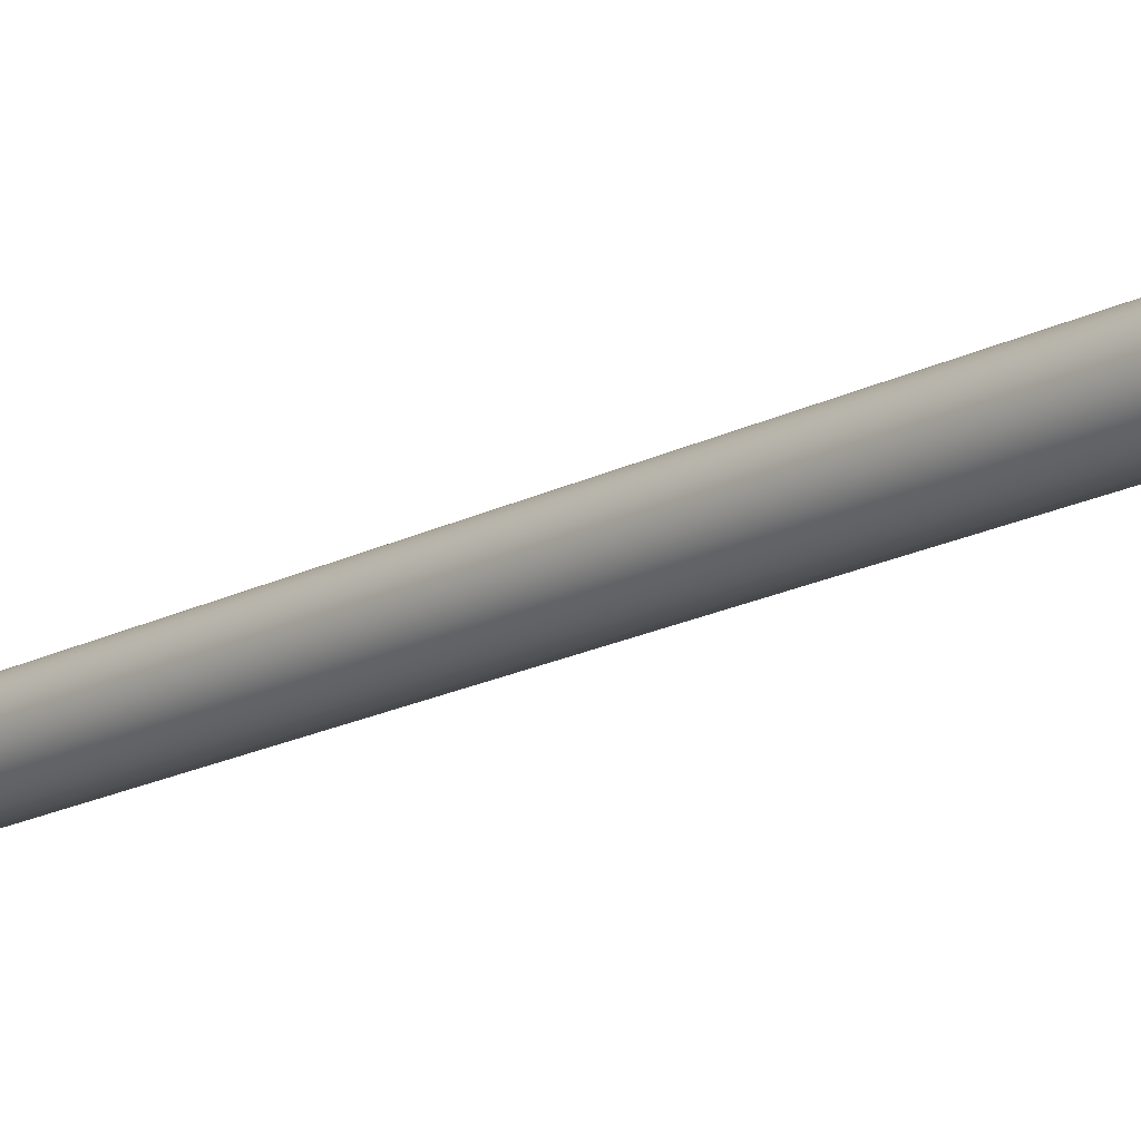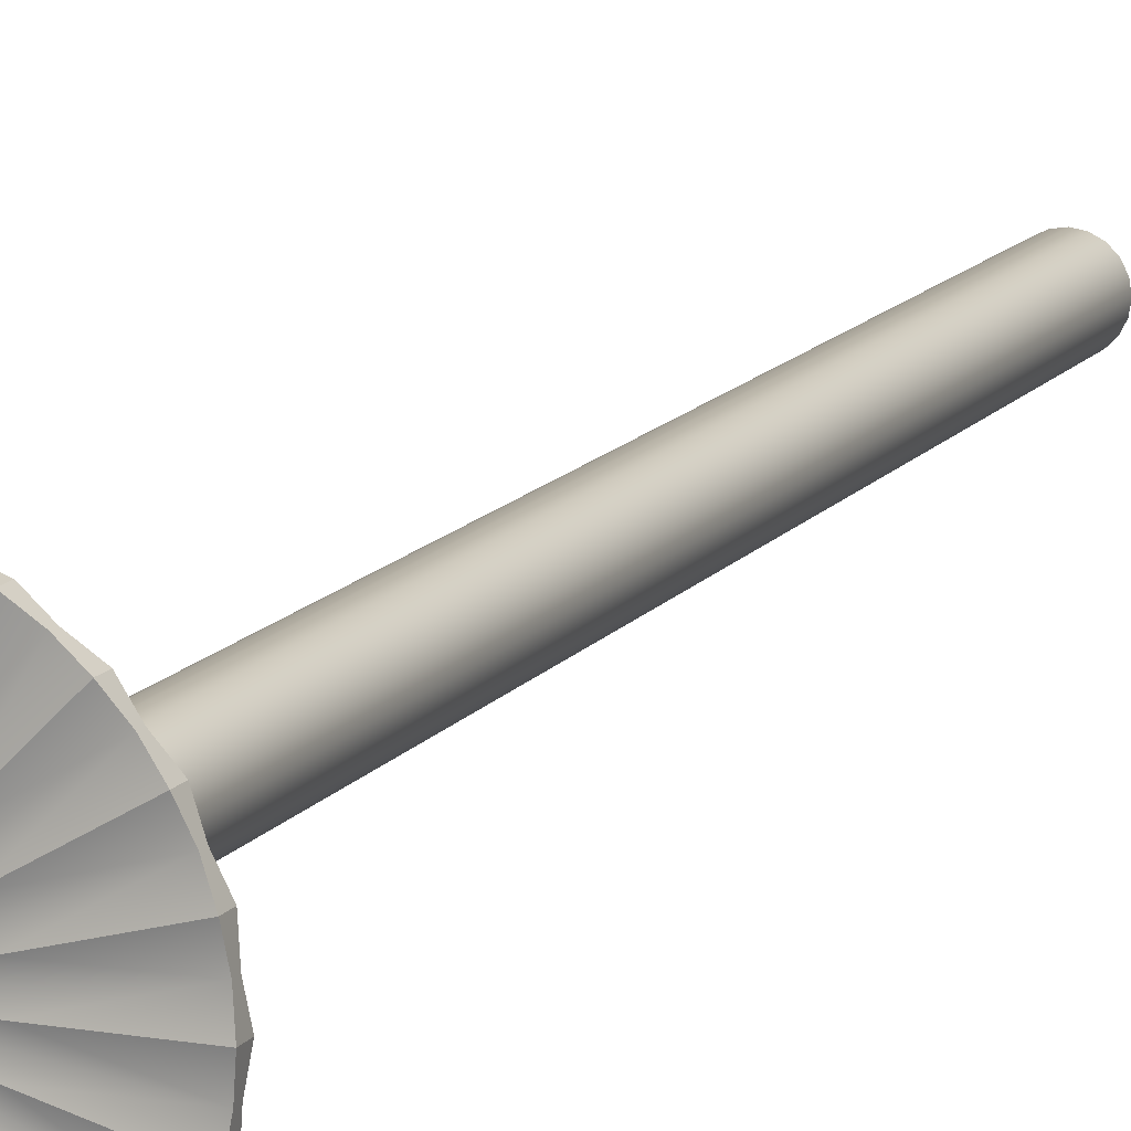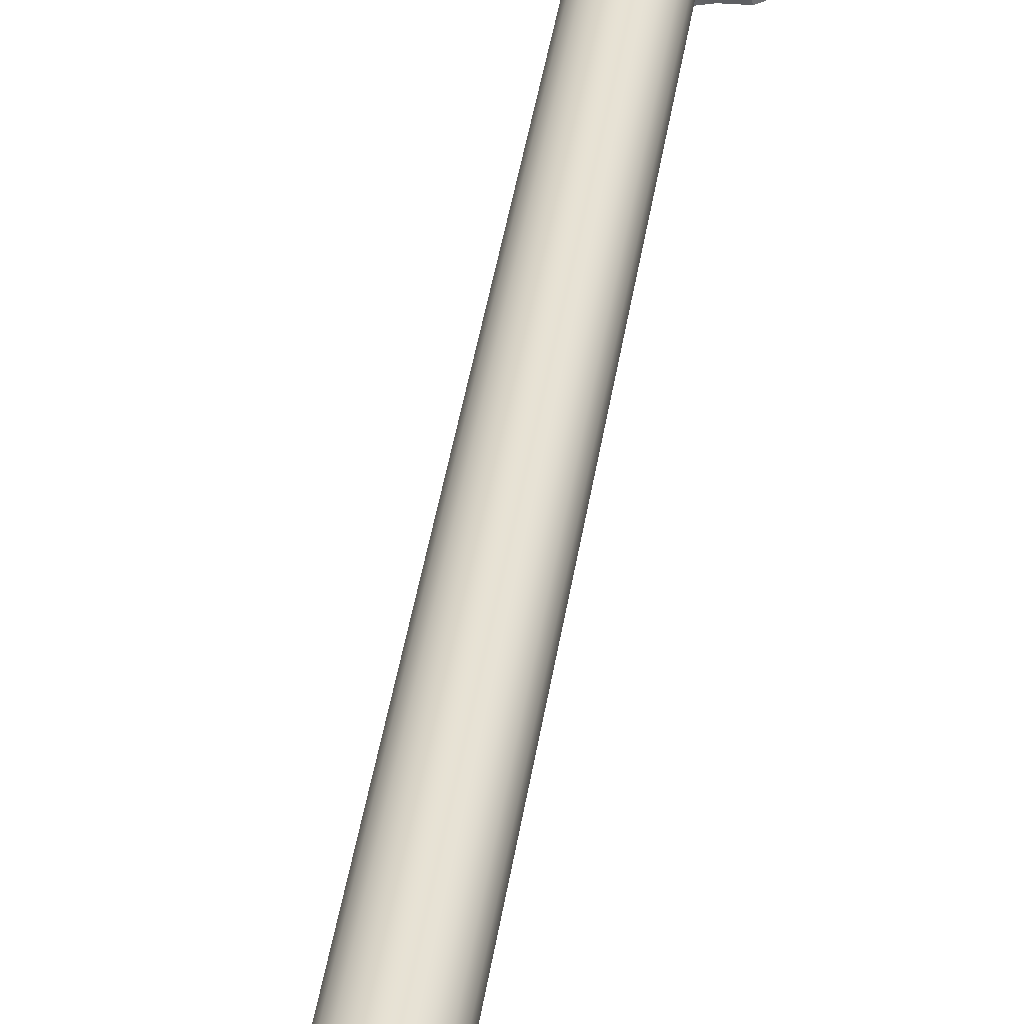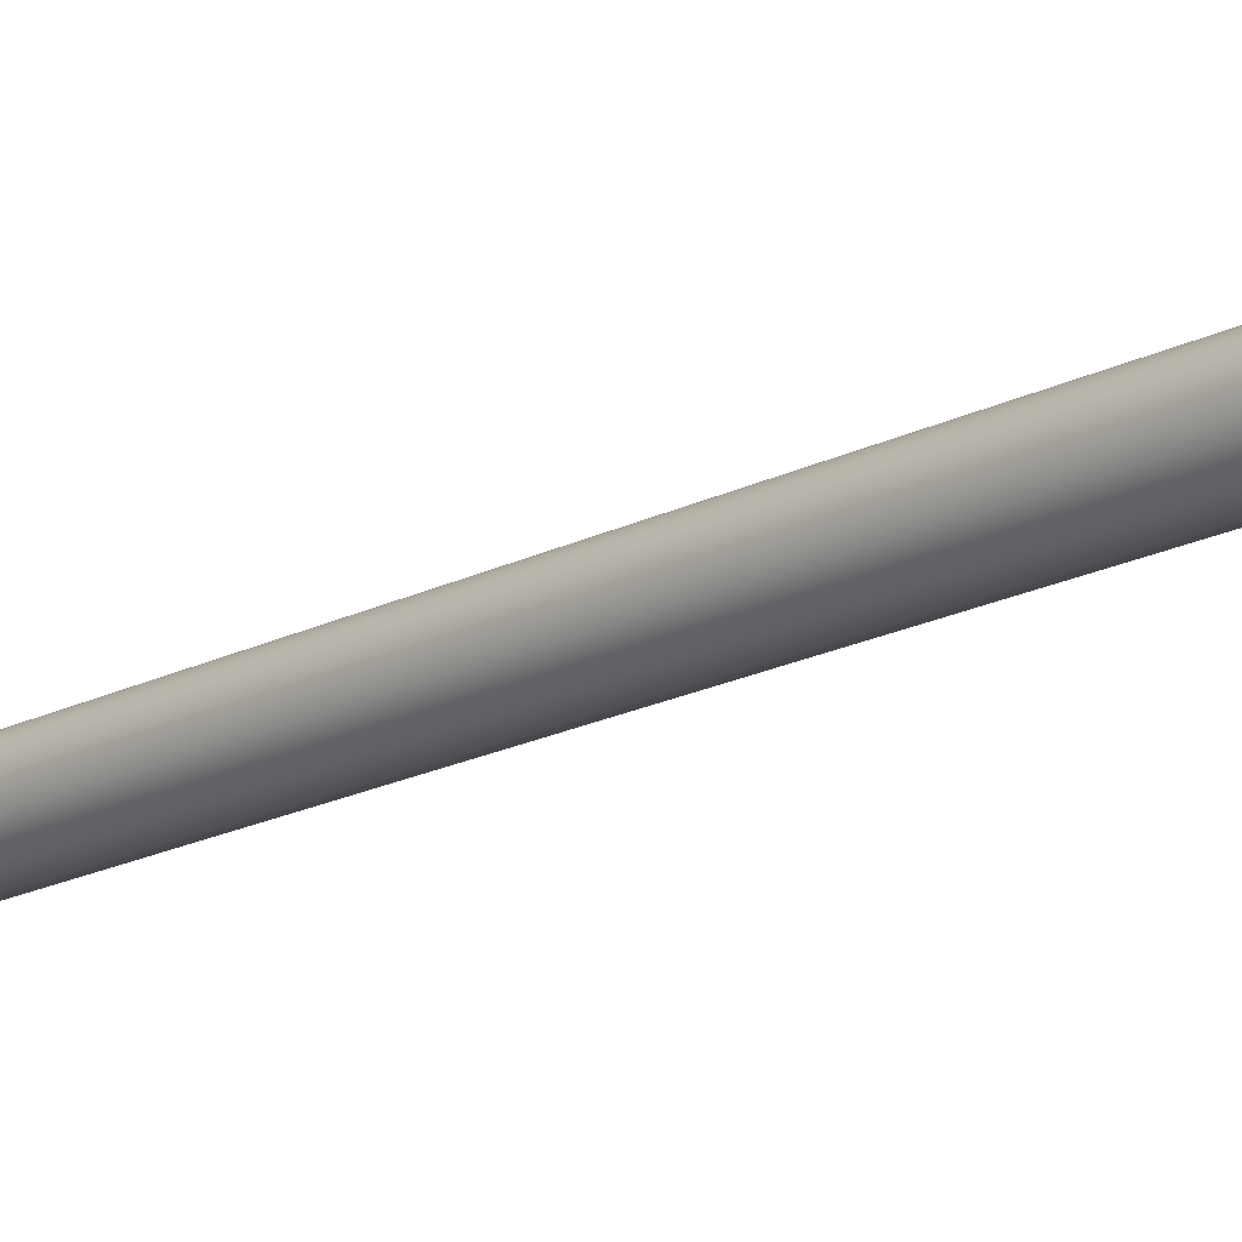
<metadata>
{"format":"obj","ext":"obj","renderer":"f3d","projection":"perspective","resolution":1024,"background":"white","views":[{"elev":-17.3,"azim":136.6,"up":"+Z"},{"elev":12.6,"azim":21.9,"up":"+Z"},{"elev":38.3,"azim":-172.0,"up":"+Z"},{"elev":-17.6,"azim":136.0,"up":"+Z"}]}
</metadata>
<code>
g default
v 2.378 0 -0.7725
v 2.023 0 -1.469
v 1.469 0 -2.023
v 0.7725 0 -2.378
v 0 0 -2.5
v -0.7725 0 -2.378
v -1.469 0 -2.023
v -2.023 0 -1.469
v -2.378 0 -0.7725
v -2.5 0 0
v -2.378 0 0.7725
v -2.023 0 1.469
v -1.469 0 2.023
v -0.7725 0 2.378
v -0 0 2.5
v 0.7725 0 2.378
v 1.469 0 2.023
v 2.023 0 1.469
v 2.378 0 0.7725
v 2.5 0 0
v 2.378 100 -0.7725
v 2.023 100 -1.469
v 1.469 100 -2.023
v 0.7725 100 -2.378
v 0 100 -2.5
v -0.7725 100 -2.378
v -1.469 100 -2.023
v -2.023 100 -1.469
v -2.378 100 -0.7725
v -2.5 100 0
v -2.378 100 0.7725
v -2.023 100 1.469
v -1.469 100 2.023
v -0.7725 100 2.378
v -0 100 2.5
v 0.7725 100 2.378
v 1.469 100 2.023
v 2.023 100 1.469
v 2.378 100 0.7725
v 2.5 100 0
v 0 0 0
v 0 100 0
g Pole01
f 1 2 22 21
f 2 3 23 22
f 3 4 24 23
f 4 5 25 24
f 5 6 26 25
f 6 7 27 26
f 7 8 28 27
f 8 9 29 28
f 9 10 30 29
f 10 11 31 30
f 11 12 32 31
f 12 13 33 32
f 13 14 34 33
f 14 15 35 34
f 15 16 36 35
f 16 17 37 36
f 17 18 38 37
f 18 19 39 38
f 19 20 40 39
f 20 1 21 40
f 2 1 41
f 3 2 41
f 4 3 41
f 5 4 41
f 6 5 41
f 7 6 41
f 8 7 41
f 9 8 41
f 10 9 41
f 11 10 41
f 12 11 41
f 13 12 41
f 14 13 41
f 15 14 41
f 16 15 41
f 17 16 41
f 18 17 41
f 19 18 41
f 20 19 41
f 1 20 41
f 21 22 42
f 22 23 42
f 23 24 42
f 24 25 42
f 25 26 42
f 26 27 42
f 27 28 42
f 28 29 42
f 29 30 42
f 30 31 42
f 31 32 42
f 32 33 42
f 33 34 42
f 34 35 42
f 35 36 42
f 36 37 42
f 37 38 42
f 38 39 42
f 39 40 42
f 40 21 42
g default
v -0 -0.5 6
v 1.553 -0.5 5.796
v -0 -0.5 12
v 3.106 -0.5 11.59
v -0 0.5 12
v 3.106 0.5 11.59
v -0 0.5 6
v 1.553 0.5 5.796
v 0 -0.5 0
v 0 0.5 0
v 0.7765 -0.2591 5.898
v 1.553 -0.2591 11.8
v 1.553 0.2591 11.8
v 0.7765 0.2591 5.898
g Pole01 Slice024 Target01
f 43 53 54 45
f 45 54 55 47
f 47 55 56 49
f 44 53 51
f 49 56 52
f 46 44 50 48
f 44 51 52 50
f 43 45 47 49
f 43 49 52 51
f 54 53 44 46
f 55 54 46 48
f 56 55 48 50
f 52 56 50
f 51 53 43
g default
v -1.553 -0.5 5.796
v -0 -0.5 6
v -3.106 -0.5 11.59
v -0 -0.5 12
v -3.106 0.5 11.59
v -0 0.5 12
v -1.553 0.5 5.796
v -0 0.5 6
v 0 -0.5 0
v 0 0.5 0
v -0.7765 -0.2591 5.898
v -1.553 -0.2591 11.8
v -1.553 0.2591 11.8
v -0.7765 0.2591 5.898
g Pole01 Target01 Slice023
f 57 67 68 59
f 59 68 69 61
f 61 69 70 63
f 58 67 65
f 63 70 66
f 60 58 64 62
f 58 65 66 64
f 57 59 61 63
f 57 63 66 65
f 68 67 58 60
f 69 68 60 62
f 70 69 62 64
f 66 70 64
f 65 67 57
g default
v -3 -0.5 5.196
v -1.553 -0.5 5.796
v -6 -0.5 10.39
v -3.106 -0.5 11.59
v -6 0.5 10.39
v -3.106 0.5 11.59
v -3 0.5 5.196
v -1.553 0.5 5.796
v 0 -0.5 0
v 0 0.5 0
v -2.276 -0.2591 5.496
v -4.553 -0.2591 10.99
v -4.553 0.2591 10.99
v -2.276 0.2591 5.496
g Pole01 Target01 Slice022
f 71 81 82 73
f 73 82 83 75
f 75 83 84 77
f 72 81 79
f 77 84 80
f 74 72 78 76
f 72 79 80 78
f 71 73 75 77
f 71 77 80 79
f 82 81 72 74
f 83 82 74 76
f 84 83 76 78
f 80 84 78
f 79 81 71
g default
v -4.243 -0.5 4.243
v -3 -0.5 5.196
v -8.485 -0.5 8.485
v -6 -0.5 10.39
v -8.485 0.5 8.485
v -6 0.5 10.39
v -4.243 0.5 4.243
v -3 0.5 5.196
v 0 -0.5 0
v 0 0.5 0
v -3.621 -0.2591 4.719
v -7.243 -0.2591 9.439
v -7.243 0.2591 9.439
v -3.621 0.2591 4.719
g Pole01 Target01 Slice021
f 85 95 96 87
f 87 96 97 89
f 89 97 98 91
f 86 95 93
f 91 98 94
f 88 86 92 90
f 86 93 94 92
f 85 87 89 91
f 85 91 94 93
f 96 95 86 88
f 97 96 88 90
f 98 97 90 92
f 94 98 92
f 93 95 85
g default
v -5.196 -0.5 3
v -4.243 -0.5 4.243
v -10.39 -0.5 6
v -8.485 -0.5 8.485
v -10.39 0.5 6
v -8.485 0.5 8.485
v -5.196 0.5 3
v -4.243 0.5 4.243
v 0 -0.5 0
v 0 0.5 0
v -4.719 -0.2591 3.621
v -9.439 -0.2591 7.243
v -9.439 0.2591 7.243
v -4.719 0.2591 3.621
g Pole01 Target01 Slice020
f 99 109 110 101
f 101 110 111 103
f 103 111 112 105
f 100 109 107
f 105 112 108
f 102 100 106 104
f 100 107 108 106
f 99 101 103 105
f 99 105 108 107
f 110 109 100 102
f 111 110 102 104
f 112 111 104 106
f 108 112 106
f 107 109 99
g default
v -5.796 -0.5 1.553
v -5.196 -0.5 3
v -11.59 -0.5 3.106
v -10.39 -0.5 6
v -11.59 0.5 3.106
v -10.39 0.5 6
v -5.796 0.5 1.553
v -5.196 0.5 3
v 0 -0.5 0
v 0 0.5 0
v -5.496 -0.2591 2.276
v -10.99 -0.2591 4.553
v -10.99 0.2591 4.553
v -5.496 0.2591 2.276
g Pole01 Target01 Slice019
f 113 123 124 115
f 115 124 125 117
f 117 125 126 119
f 114 123 121
f 119 126 122
f 116 114 120 118
f 114 121 122 120
f 113 115 117 119
f 113 119 122 121
f 124 123 114 116
f 125 124 116 118
f 126 125 118 120
f 122 126 120
f 121 123 113
g default
v -6 -0.5 -0
v -5.796 -0.5 1.553
v -12 -0.5 -0
v -11.59 -0.5 3.106
v -12 0.5 -0
v -11.59 0.5 3.106
v -6 0.5 -0
v -5.796 0.5 1.553
v 0 -0.5 0
v 0 0.5 0
v -5.898 -0.2591 0.7765
v -11.8 -0.2591 1.553
v -11.8 0.2591 1.553
v -5.898 0.2591 0.7765
g Pole01 Target01 Slice018
f 127 137 138 129
f 129 138 139 131
f 131 139 140 133
f 128 137 135
f 133 140 136
f 130 128 134 132
f 128 135 136 134
f 127 129 131 133
f 127 133 136 135
f 138 137 128 130
f 139 138 130 132
f 140 139 132 134
f 136 140 134
f 135 137 127
g default
v -5.796 -0.5 -1.553
v -6 -0.5 -0
v -11.59 -0.5 -3.106
v -12 -0.5 -0
v -11.59 0.5 -3.106
v -12 0.5 -0
v -5.796 0.5 -1.553
v -6 0.5 -0
v 0 -0.5 0
v 0 0.5 0
v -5.898 -0.2591 -0.7765
v -11.8 -0.2591 -1.553
v -11.8 0.2591 -1.553
v -5.898 0.2591 -0.7765
g Pole01 Target01 Slice017
f 141 151 152 143
f 143 152 153 145
f 145 153 154 147
f 142 151 149
f 147 154 150
f 144 142 148 146
f 142 149 150 148
f 141 143 145 147
f 141 147 150 149
f 152 151 142 144
f 153 152 144 146
f 154 153 146 148
f 150 154 148
f 149 151 141
g default
v -5.196 -0.5 -3
v -5.796 -0.5 -1.553
v -10.39 -0.5 -6
v -11.59 -0.5 -3.106
v -10.39 0.5 -6
v -11.59 0.5 -3.106
v -5.196 0.5 -3
v -5.796 0.5 -1.553
v 0 -0.5 0
v 0 0.5 0
v -5.496 -0.2591 -2.276
v -10.99 -0.2591 -4.553
v -10.99 0.2591 -4.553
v -5.496 0.2591 -2.276
g Pole01 Target01 Slice016
f 155 165 166 157
f 157 166 167 159
f 159 167 168 161
f 156 165 163
f 161 168 164
f 158 156 162 160
f 156 163 164 162
f 155 157 159 161
f 155 161 164 163
f 166 165 156 158
f 167 166 158 160
f 168 167 160 162
f 164 168 162
f 163 165 155
g default
v -4.243 -0.5 -4.243
v -5.196 -0.5 -3
v -8.485 -0.5 -8.485
v -10.39 -0.5 -6
v -8.485 0.5 -8.485
v -10.39 0.5 -6
v -4.243 0.5 -4.243
v -5.196 0.5 -3
v 0 -0.5 0
v 0 0.5 0
v -4.719 -0.2591 -3.621
v -9.439 -0.2591 -7.243
v -9.439 0.2591 -7.243
v -4.719 0.2591 -3.621
g Pole01 Target01 Slice015
f 169 179 180 171
f 171 180 181 173
f 173 181 182 175
f 170 179 177
f 175 182 178
f 172 170 176 174
f 170 177 178 176
f 169 171 173 175
f 169 175 178 177
f 180 179 170 172
f 181 180 172 174
f 182 181 174 176
f 178 182 176
f 177 179 169
g default
v -3 -0.5 -5.196
v -4.243 -0.5 -4.243
v -6 -0.5 -10.39
v -8.485 -0.5 -8.485
v -6 0.5 -10.39
v -8.485 0.5 -8.485
v -3 0.5 -5.196
v -4.243 0.5 -4.243
v 0 -0.5 0
v 0 0.5 0
v -3.621 -0.2591 -4.719
v -7.243 -0.2591 -9.439
v -7.243 0.2591 -9.439
v -3.621 0.2591 -4.719
g Pole01 Target01 Slice014
f 183 193 194 185
f 185 194 195 187
f 187 195 196 189
f 184 193 191
f 189 196 192
f 186 184 190 188
f 184 191 192 190
f 183 185 187 189
f 183 189 192 191
f 194 193 184 186
f 195 194 186 188
f 196 195 188 190
f 192 196 190
f 191 193 183
g default
v -1.553 -0.5 -5.796
v -3 -0.5 -5.196
v -3.106 -0.5 -11.59
v -6 -0.5 -10.39
v -3.106 0.5 -11.59
v -6 0.5 -10.39
v -1.553 0.5 -5.796
v -3 0.5 -5.196
v 0 -0.5 0
v 0 0.5 0
v -2.276 -0.2591 -5.496
v -4.553 -0.2591 -10.99
v -4.553 0.2591 -10.99
v -2.276 0.2591 -5.496
g Pole01 Target01 Slice013
f 197 207 208 199
f 199 208 209 201
f 201 209 210 203
f 198 207 205
f 203 210 206
f 200 198 204 202
f 198 205 206 204
f 197 199 201 203
f 197 203 206 205
f 208 207 198 200
f 209 208 200 202
f 210 209 202 204
f 206 210 204
f 205 207 197
g default
v 0 -0.5 -6
v -1.553 -0.5 -5.796
v 0 -0.5 -12
v -3.106 -0.5 -11.59
v 0 0.5 -12
v -3.106 0.5 -11.59
v 0 0.5 -6
v -1.553 0.5 -5.796
v 0 -0.5 0
v 0 0.5 0
v -0.7765 -0.2591 -5.898
v -1.553 -0.2591 -11.8
v -1.553 0.2591 -11.8
v -0.7765 0.2591 -5.898
g Pole01 Target01 Slice012
f 211 221 222 213
f 213 222 223 215
f 215 223 224 217
f 212 221 219
f 217 224 220
f 214 212 218 216
f 212 219 220 218
f 211 213 215 217
f 211 217 220 219
f 222 221 212 214
f 223 222 214 216
f 224 223 216 218
f 220 224 218
f 219 221 211
g default
v 1.553 -0.5 -5.796
v 0 -0.5 -6
v 3.106 -0.5 -11.59
v 0 -0.5 -12
v 3.106 0.5 -11.59
v 0 0.5 -12
v 1.553 0.5 -5.796
v 0 0.5 -6
v 0 -0.5 0
v 0 0.5 0
v 0.7765 -0.2591 -5.898
v 1.553 -0.2591 -11.8
v 1.553 0.2591 -11.8
v 0.7765 0.2591 -5.898
g Pole01 Target01 Slice011
f 225 235 236 227
f 227 236 237 229
f 229 237 238 231
f 226 235 233
f 231 238 234
f 228 226 232 230
f 226 233 234 232
f 225 227 229 231
f 225 231 234 233
f 236 235 226 228
f 237 236 228 230
f 238 237 230 232
f 234 238 232
f 233 235 225
g default
v 3 -0.5 -5.196
v 1.553 -0.5 -5.796
v 6 -0.5 -10.39
v 3.106 -0.5 -11.59
v 6 0.5 -10.39
v 3.106 0.5 -11.59
v 3 0.5 -5.196
v 1.553 0.5 -5.796
v 0 -0.5 0
v 0 0.5 0
v 2.276 -0.2591 -5.496
v 4.553 -0.2591 -10.99
v 4.553 0.2591 -10.99
v 2.276 0.2591 -5.496
g Pole01 Target01 Slice010
f 239 249 250 241
f 241 250 251 243
f 243 251 252 245
f 240 249 247
f 245 252 248
f 242 240 246 244
f 240 247 248 246
f 239 241 243 245
f 239 245 248 247
f 250 249 240 242
f 251 250 242 244
f 252 251 244 246
f 248 252 246
f 247 249 239
g default
v 4.243 -0.5 -4.243
v 3 -0.5 -5.196
v 8.485 -0.5 -8.485
v 6 -0.5 -10.39
v 8.485 0.5 -8.485
v 6 0.5 -10.39
v 4.243 0.5 -4.243
v 3 0.5 -5.196
v 0 -0.5 0
v 0 0.5 0
v 3.621 -0.2591 -4.719
v 7.243 -0.2591 -9.439
v 7.243 0.2591 -9.439
v 3.621 0.2591 -4.719
g Pole01 Target01 Slice09
f 253 263 264 255
f 255 264 265 257
f 257 265 266 259
f 254 263 261
f 259 266 262
f 256 254 260 258
f 254 261 262 260
f 253 255 257 259
f 253 259 262 261
f 264 263 254 256
f 265 264 256 258
f 266 265 258 260
f 262 266 260
f 261 263 253
g default
v 5.196 -0.5 -3
v 4.243 -0.5 -4.243
v 10.39 -0.5 -6
v 8.485 -0.5 -8.485
v 10.39 0.5 -6
v 8.485 0.5 -8.485
v 5.196 0.5 -3
v 4.243 0.5 -4.243
v 0 -0.5 0
v 0 0.5 0
v 4.719 -0.2591 -3.621
v 9.439 -0.2591 -7.243
v 9.439 0.2591 -7.243
v 4.719 0.2591 -3.621
g Pole01 Target01 Slice08
f 267 277 278 269
f 269 278 279 271
f 271 279 280 273
f 268 277 275
f 273 280 276
f 270 268 274 272
f 268 275 276 274
f 267 269 271 273
f 267 273 276 275
f 278 277 268 270
f 279 278 270 272
f 280 279 272 274
f 276 280 274
f 275 277 267
g default
v 5.796 -0.5 -1.553
v 5.196 -0.5 -3
v 11.59 -0.5 -3.106
v 10.39 -0.5 -6
v 11.59 0.5 -3.106
v 10.39 0.5 -6
v 5.796 0.5 -1.553
v 5.196 0.5 -3
v 0 -0.5 0
v 0 0.5 0
v 5.496 -0.2591 -2.276
v 10.99 -0.2591 -4.553
v 10.99 0.2591 -4.553
v 5.496 0.2591 -2.276
g Pole01 Target01 Slice07
f 281 291 292 283
f 283 292 293 285
f 285 293 294 287
f 282 291 289
f 287 294 290
f 284 282 288 286
f 282 289 290 288
f 281 283 285 287
f 281 287 290 289
f 292 291 282 284
f 293 292 284 286
f 294 293 286 288
f 290 294 288
f 289 291 281
g default
v 6 -0.5 0
v 5.796 -0.5 -1.553
v 12 -0.5 0
v 11.59 -0.5 -3.106
v 12 0.5 0
v 11.59 0.5 -3.106
v 6 0.5 0
v 5.796 0.5 -1.553
v 0 -0.5 0
v 0 0.5 0
v 5.898 -0.2591 -0.7765
v 11.8 -0.2591 -1.553
v 11.8 0.2591 -1.553
v 5.898 0.2591 -0.7765
g Pole01 Target01 Slice06
f 295 305 306 297
f 297 306 307 299
f 299 307 308 301
f 296 305 303
f 301 308 304
f 298 296 302 300
f 296 303 304 302
f 295 297 299 301
f 295 301 304 303
f 306 305 296 298
f 307 306 298 300
f 308 307 300 302
f 304 308 302
f 303 305 295
g default
v 5.796 -0.5 1.553
v 6 -0.5 0
v 11.59 -0.5 3.106
v 12 -0.5 0
v 11.59 0.5 3.106
v 12 0.5 0
v 5.796 0.5 1.553
v 6 0.5 0
v 0 -0.5 0
v 0 0.5 0
v 5.898 -0.2591 0.7765
v 11.8 -0.2591 1.553
v 11.8 0.2591 1.553
v 5.898 0.2591 0.7765
g Pole01 Target01 Slice05
f 309 319 320 311
f 311 320 321 313
f 313 321 322 315
f 310 319 317
f 315 322 318
f 312 310 316 314
f 310 317 318 316
f 309 311 313 315
f 309 315 318 317
f 320 319 310 312
f 321 320 312 314
f 322 321 314 316
f 318 322 316
f 317 319 309
g default
v 5.196 -0.5 3
v 5.796 -0.5 1.553
v 10.39 -0.5 6
v 11.59 -0.5 3.106
v 10.39 0.5 6
v 11.59 0.5 3.106
v 5.196 0.5 3
v 5.796 0.5 1.553
v 0 -0.5 0
v 0 0.5 0
v 5.496 -0.2591 2.276
v 10.99 -0.2591 4.553
v 10.99 0.2591 4.553
v 5.496 0.2591 2.276
g Pole01 Target01 Slice04
f 323 333 334 325
f 325 334 335 327
f 327 335 336 329
f 324 333 331
f 329 336 332
f 326 324 330 328
f 324 331 332 330
f 323 325 327 329
f 323 329 332 331
f 334 333 324 326
f 335 334 326 328
f 336 335 328 330
f 332 336 330
f 331 333 323
g default
v 4.243 -0.5 4.243
v 5.196 -0.5 3
v 8.485 -0.5 8.485
v 10.39 -0.5 6
v 8.485 0.5 8.485
v 10.39 0.5 6
v 4.243 0.5 4.243
v 5.196 0.5 3
v 0 -0.5 0
v 0 0.5 0
v 4.719 -0.2591 3.621
v 9.439 -0.2591 7.243
v 9.439 0.2591 7.243
v 4.719 0.2591 3.621
g Pole01 Target01 Slice03
f 337 347 348 339
f 339 348 349 341
f 341 349 350 343
f 338 347 345
f 343 350 346
f 340 338 344 342
f 338 345 346 344
f 337 339 341 343
f 337 343 346 345
f 348 347 338 340
f 349 348 340 342
f 350 349 342 344
f 346 350 344
f 345 347 337
g default
v 3 -0.5 5.196
v 4.243 -0.5 4.243
v 6 -0.5 10.39
v 8.485 -0.5 8.485
v 6 0.5 10.39
v 8.485 0.5 8.485
v 3 0.5 5.196
v 4.243 0.5 4.243
v 0 -0.5 0
v 0 0.5 0
v 3.621 -0.2591 4.719
v 7.243 -0.2591 9.439
v 7.243 0.2591 9.439
v 3.621 0.2591 4.719
g Pole01 Target01 Slice02
f 351 361 362 353
f 353 362 363 355
f 355 363 364 357
f 352 361 359
f 357 364 360
f 354 352 358 356
f 352 359 360 358
f 351 353 355 357
f 351 357 360 359
f 362 361 352 354
f 363 362 354 356
f 364 363 356 358
f 360 364 358
f 359 361 351
g default
v 1.553 -0.5 5.796
v 3 -0.5 5.196
v 3.106 -0.5 11.59
v 6 -0.5 10.39
v 3.106 0.5 11.59
v 6 0.5 10.39
v 1.553 0.5 5.796
v 3 0.5 5.196
v 0 -0.5 0
v 0 0.5 0
v 2.276 -0.2591 5.496
v 4.553 -0.2591 10.99
v 4.553 0.2591 10.99
v 2.276 0.2591 5.496
g Pole01 Target01 Slice01
f 365 375 376 367
f 367 376 377 369
f 369 377 378 371
f 366 375 373
f 371 378 374
f 368 366 372 370
f 366 373 374 372
f 365 367 369 371
f 365 371 374 373
f 376 375 366 368
f 377 376 368 370
f 378 377 370 372
f 374 378 372
f 373 375 365

</code>
